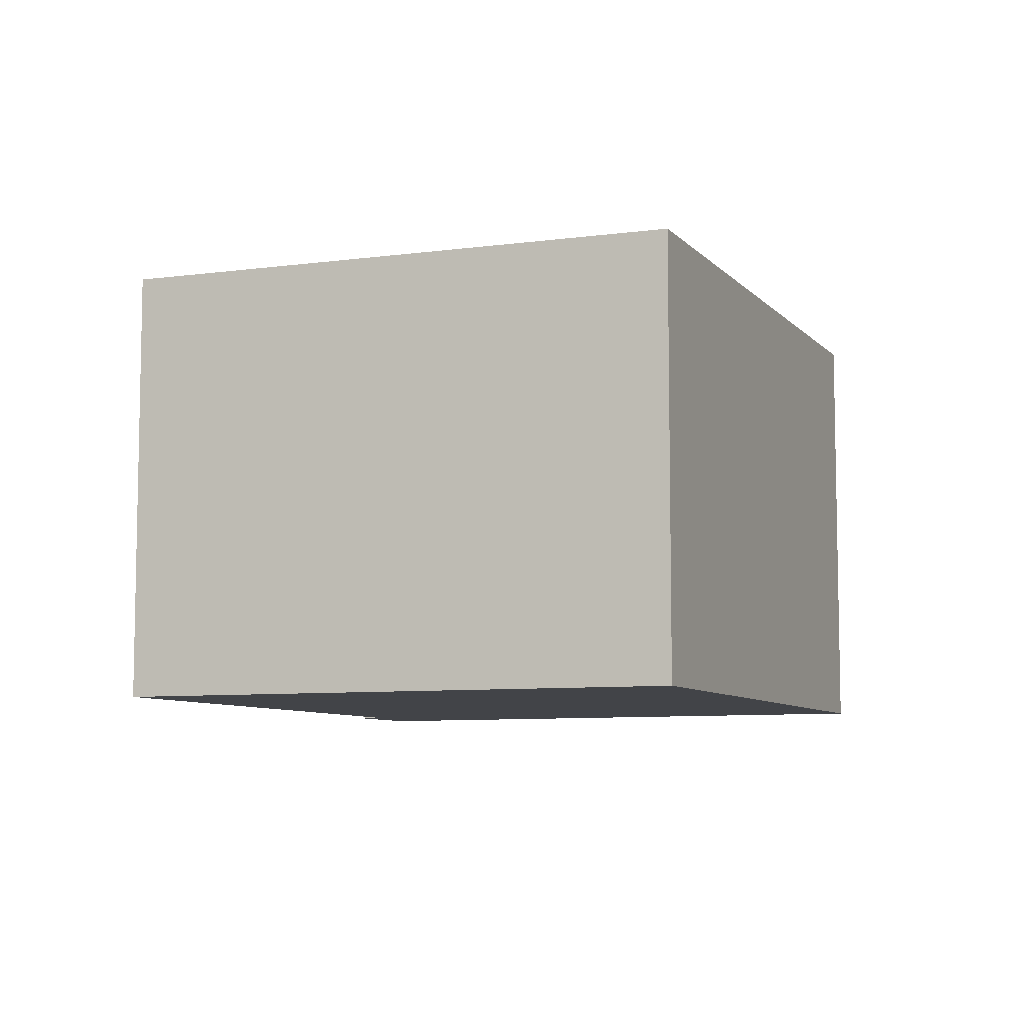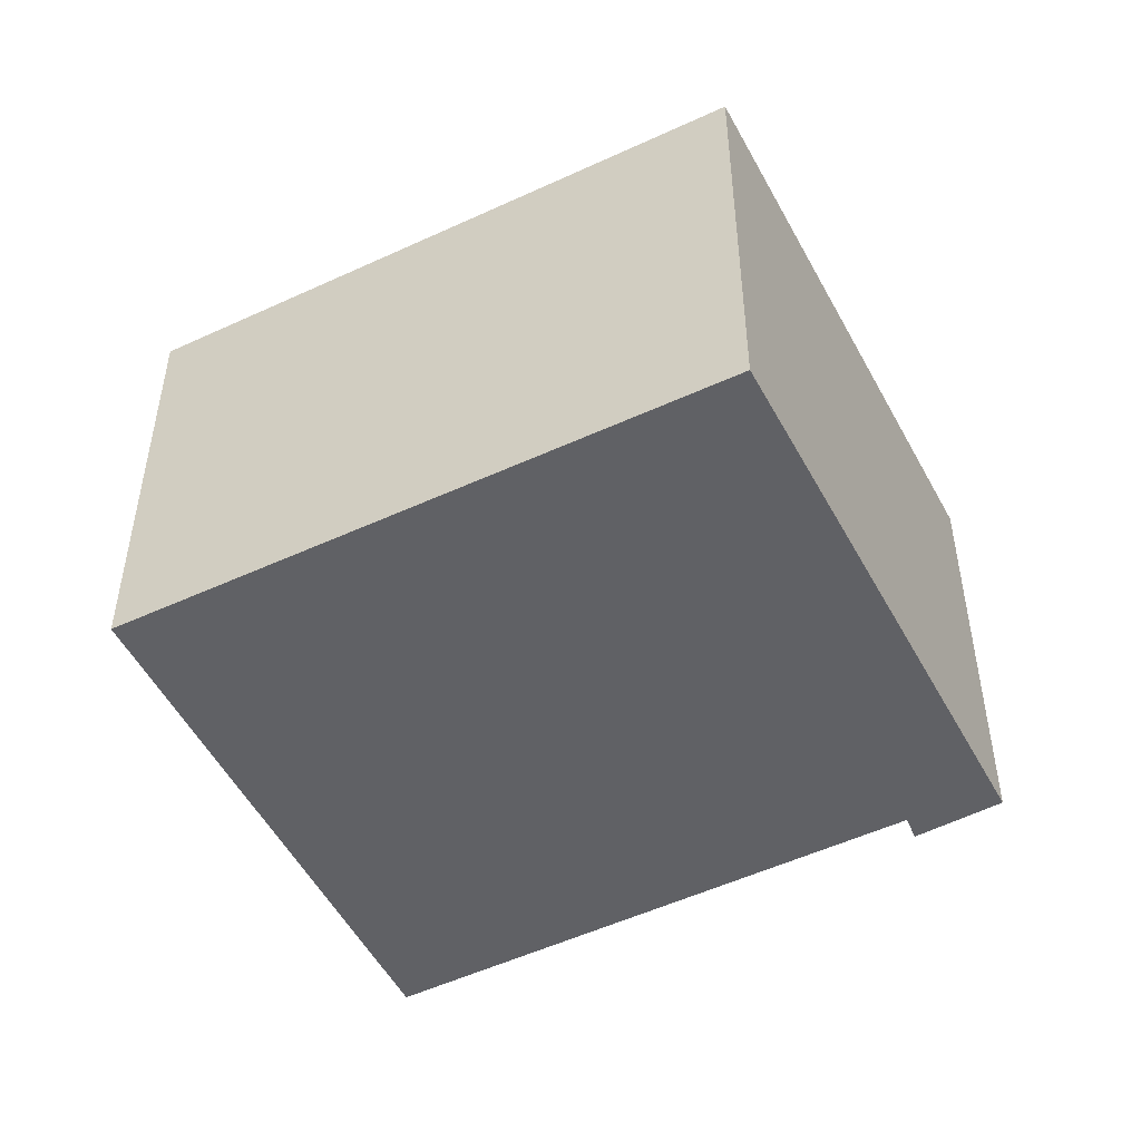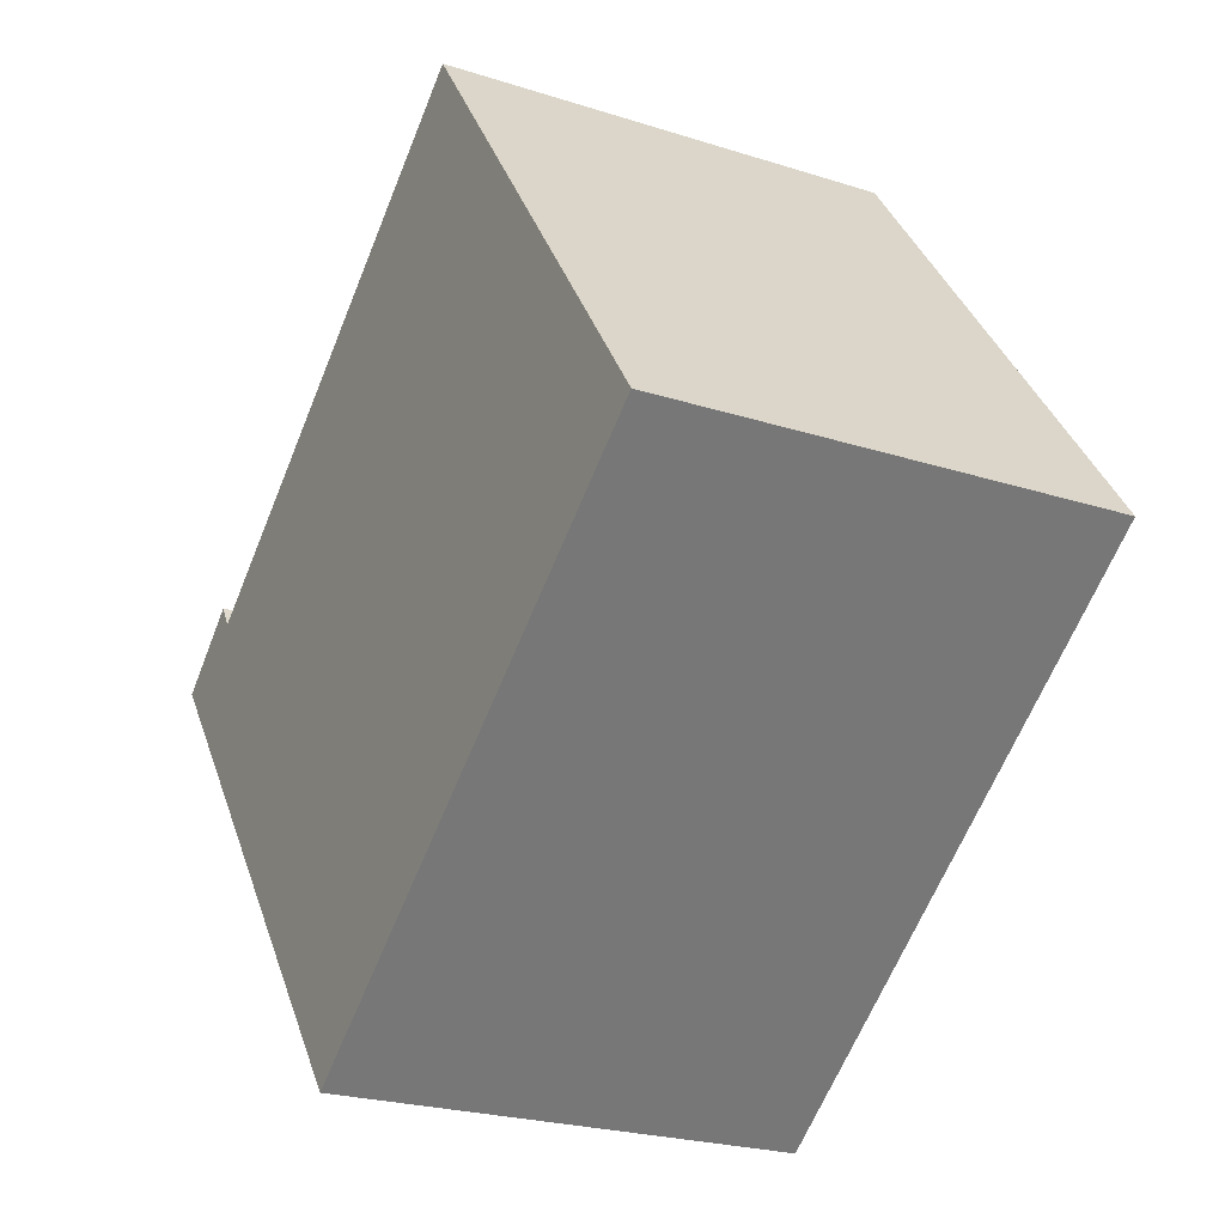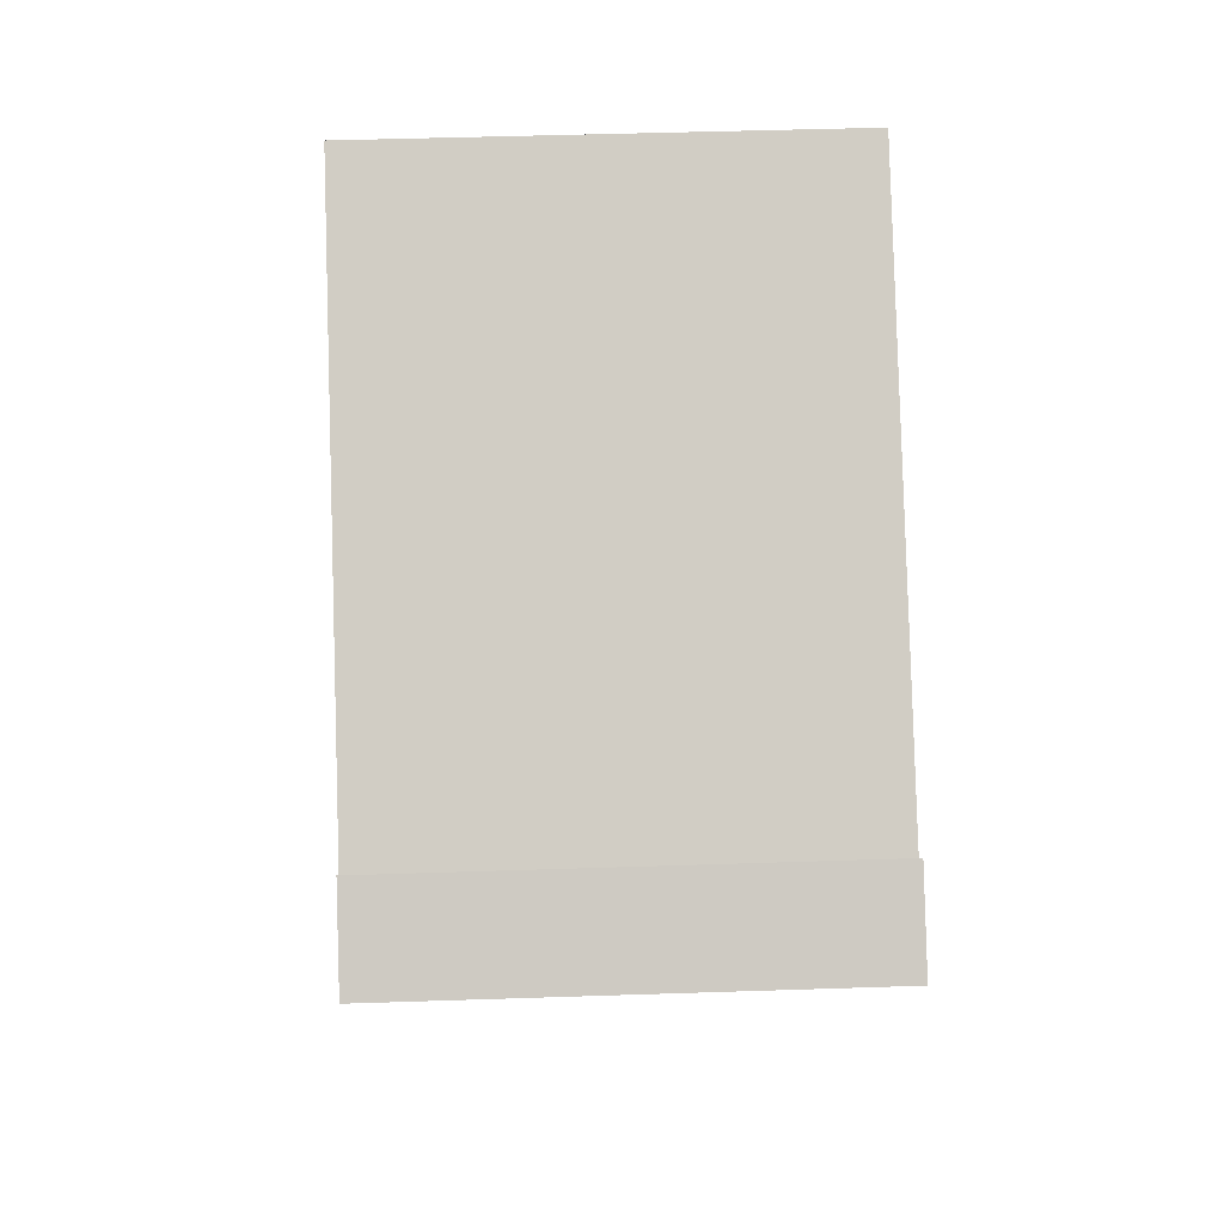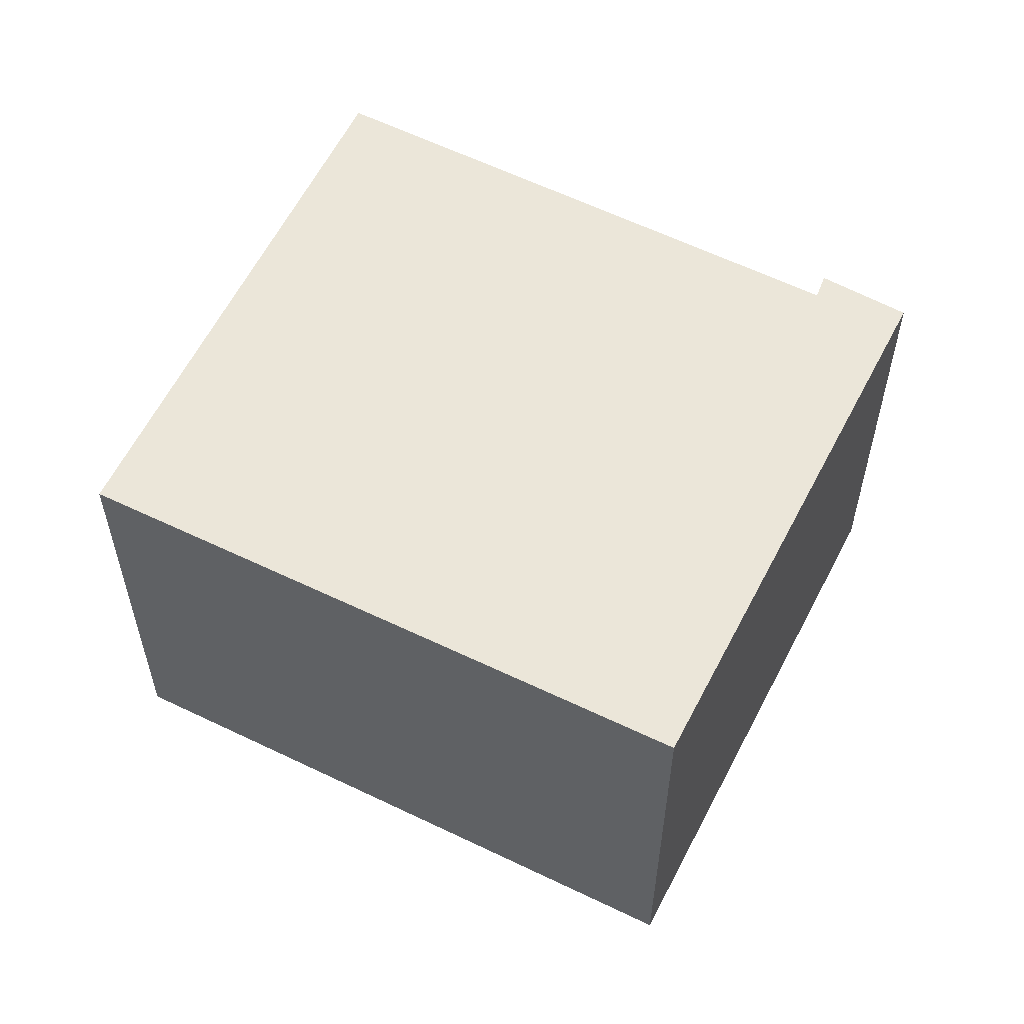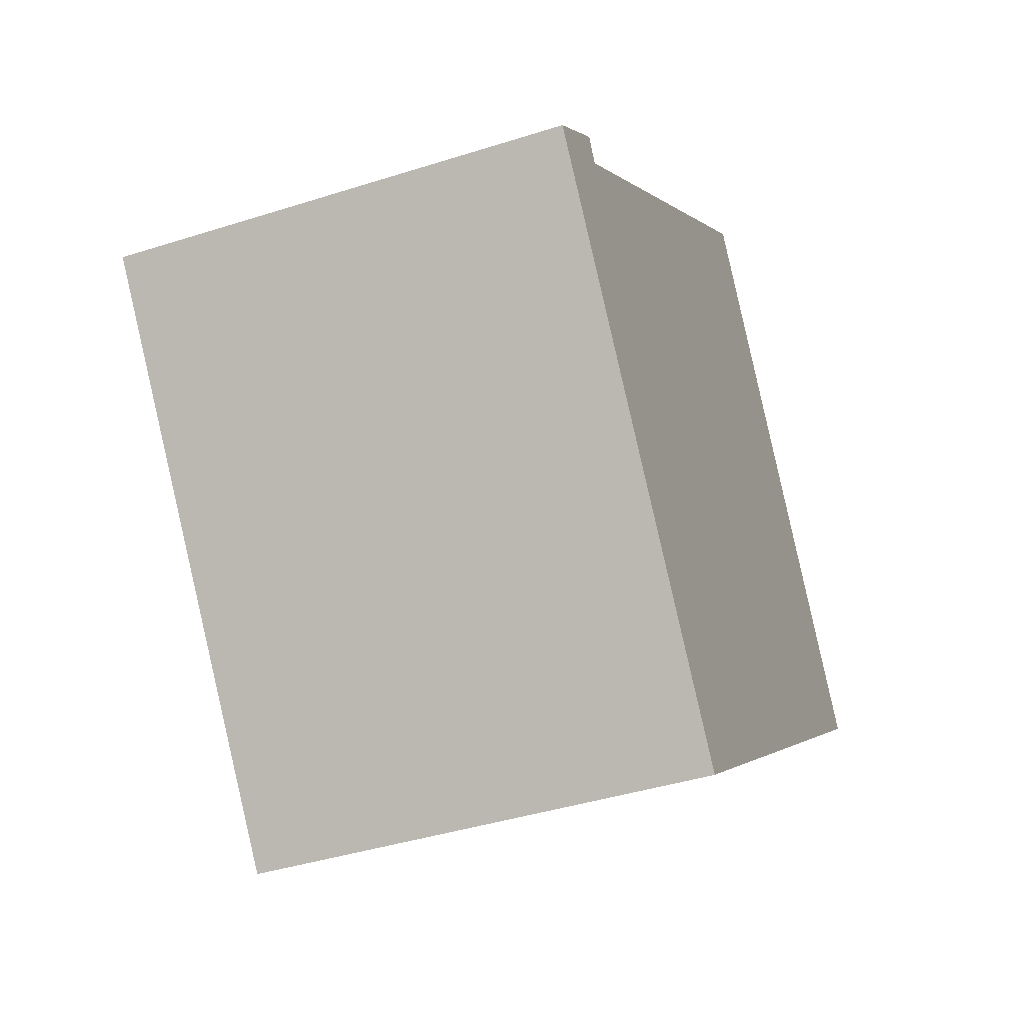
<metadata>
{"format":"obj","ext":"obj","renderer":"f3d","projection":"perspective","resolution":1024,"background":"white","views":[{"elev":-7.7,"azim":75.5,"up":"+Y"},{"elev":-49.6,"azim":170.1,"up":"+Y"},{"elev":-23.6,"azim":61.7,"up":"+Z"},{"elev":45.6,"azim":-92.2,"up":"+Z"},{"elev":57.3,"azim":169.7,"up":"+Y"},{"elev":-40.3,"azim":-68.5,"up":"+Z"}]}
</metadata>
<code>
v  1.66 2.042 -2.163
v  2.496 2.042 1.821
v  4.051 2.042 -0.366
v  0.399 2.042 0.185
v  0 2.042 1.25e-16
v  0.336 2.042 0.287
v  2.496 -1.115e-16 1.821
v  4.051 2.241e-17 -0.366
v  0.336 -1.757e-17 0.287
v  0.399 -1.133e-17 0.185
v  1.66 1.324e-16 -2.163
v  0 0 0
g defaultobject
f 1 2 3
f 2 1 4
f 4 1 5
f 4 5 6
f 7 3 2
f 3 7 8
f 9 4 6
f 4 9 10
f 8 1 3
f 1 8 11
f 11 5 1
f 5 11 12
f 12 6 5
f 6 12 9
f 10 2 4
f 2 10 7
f 12 10 9
f 10 12 11
f 7 11 8
f 11 7 10

</code>
